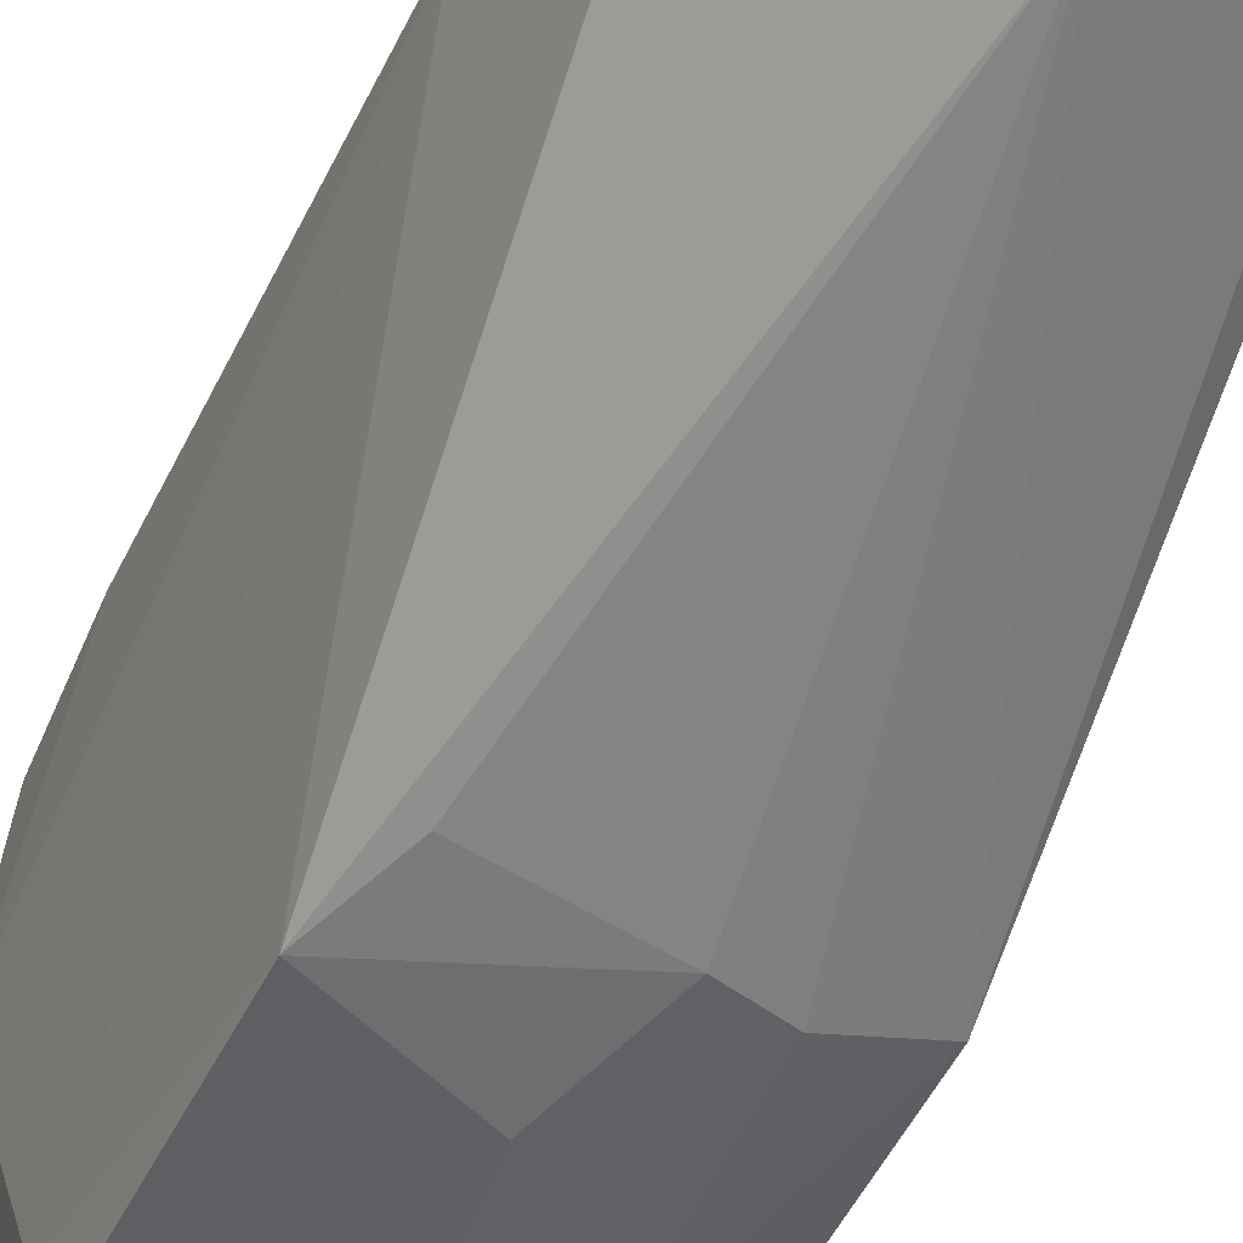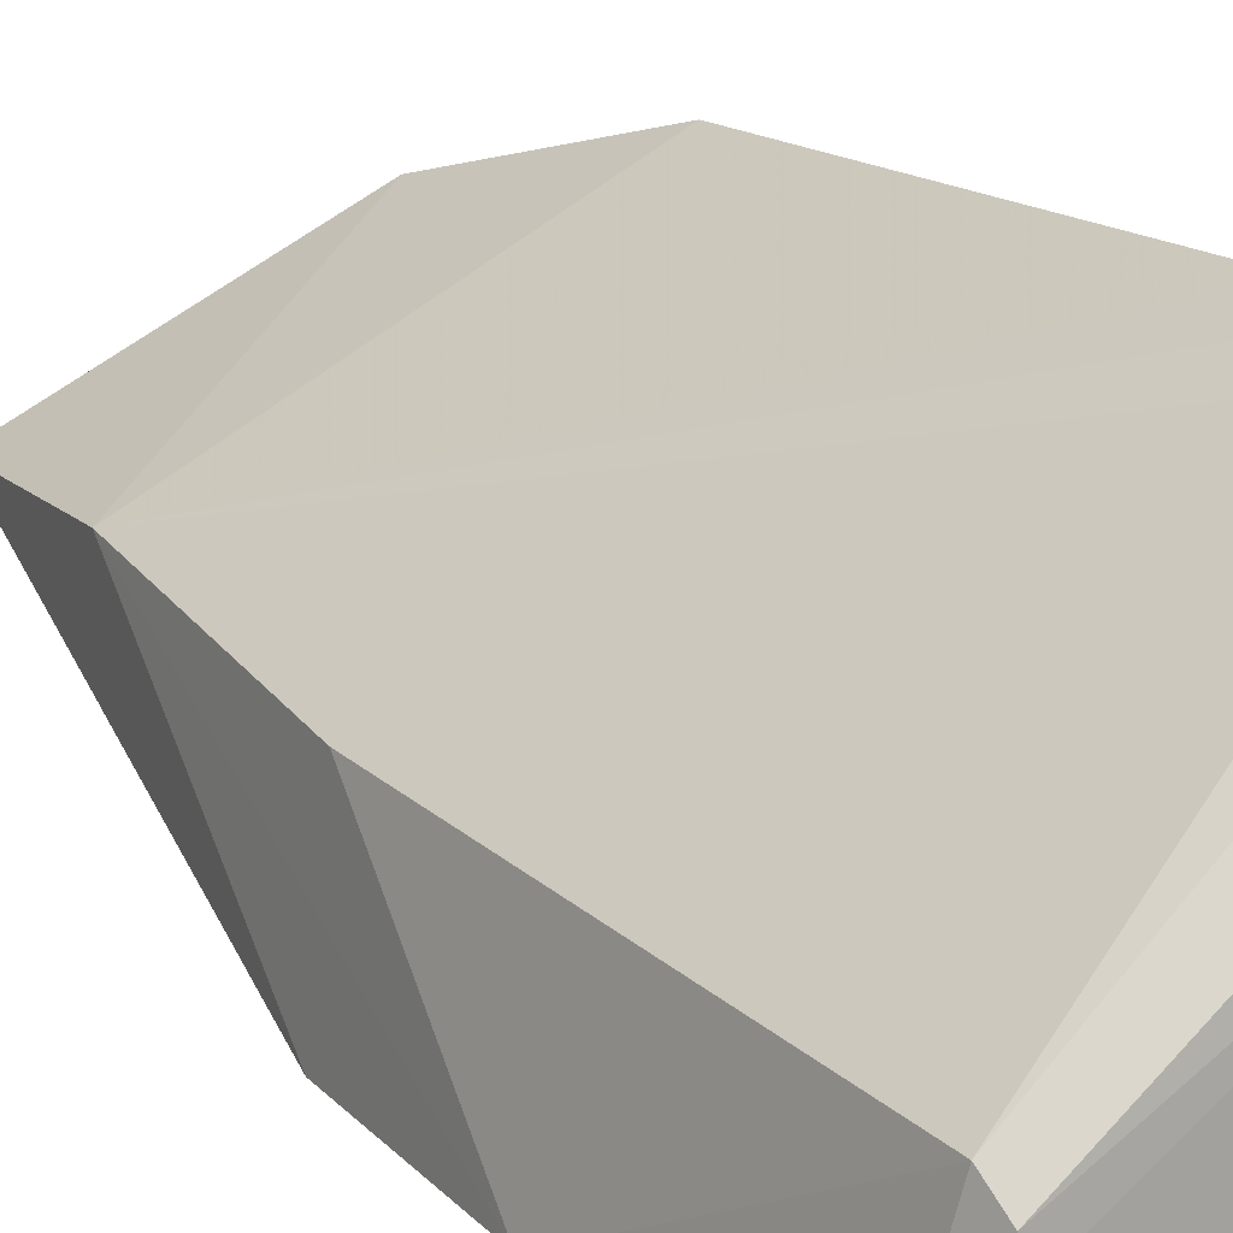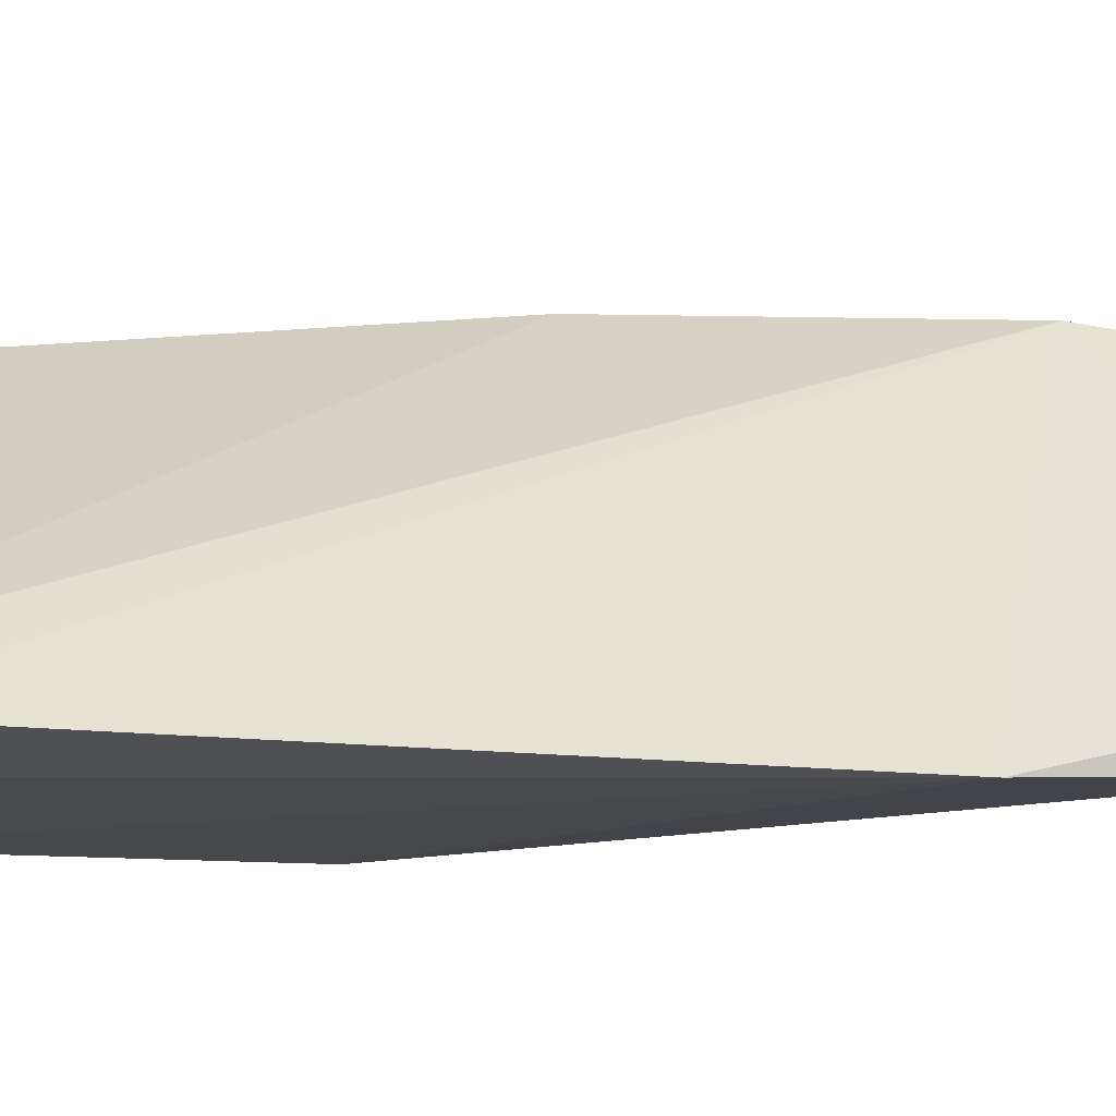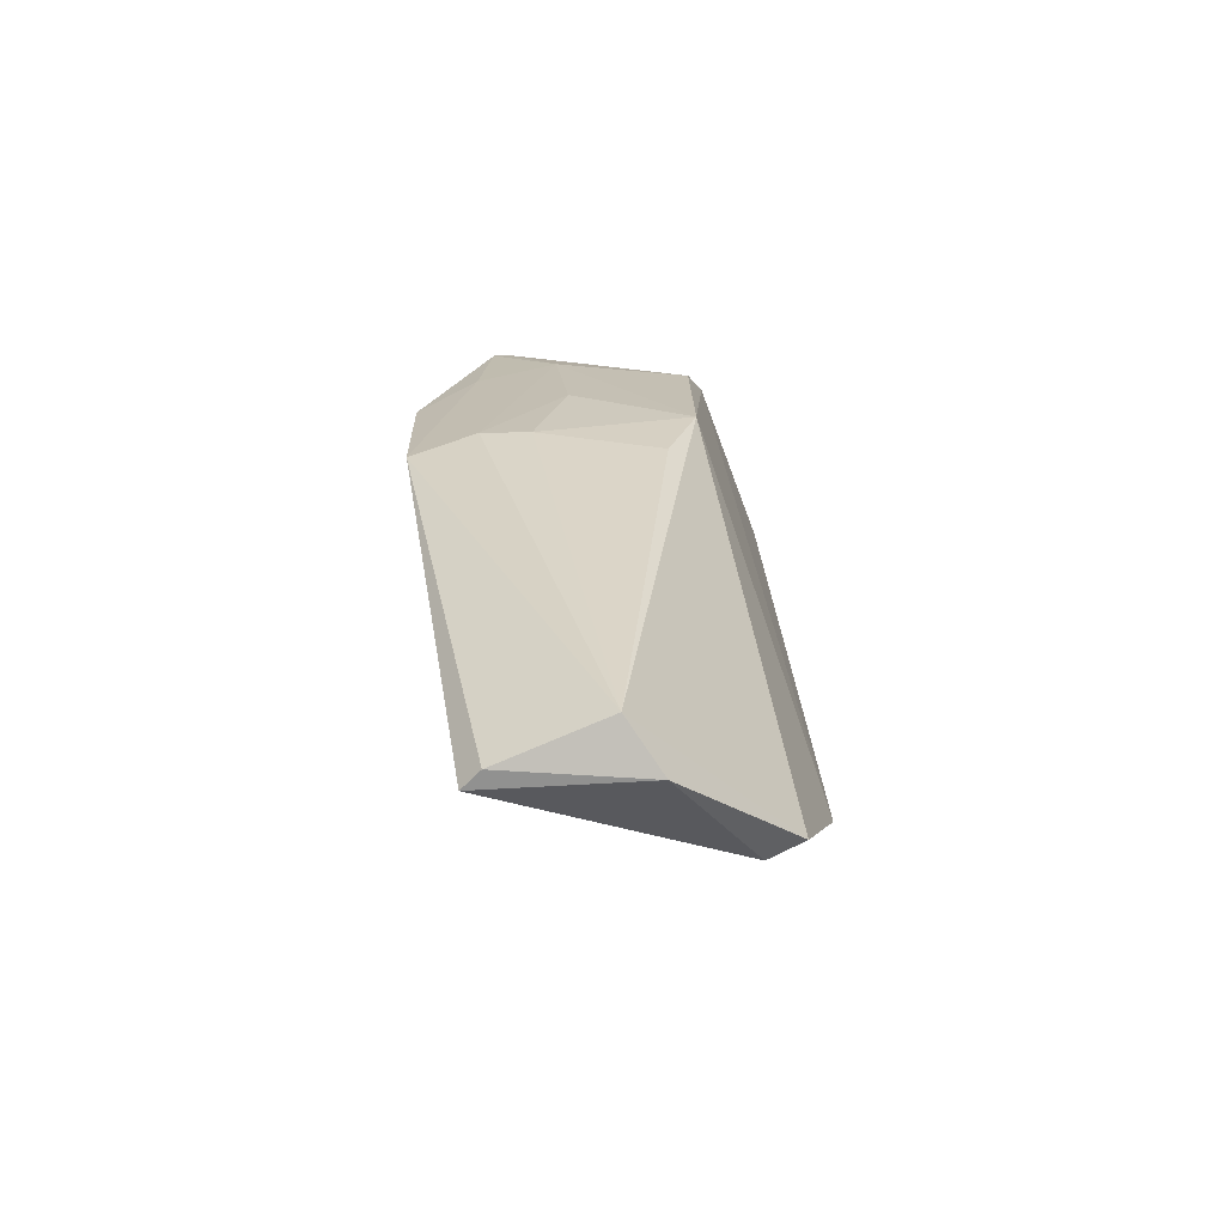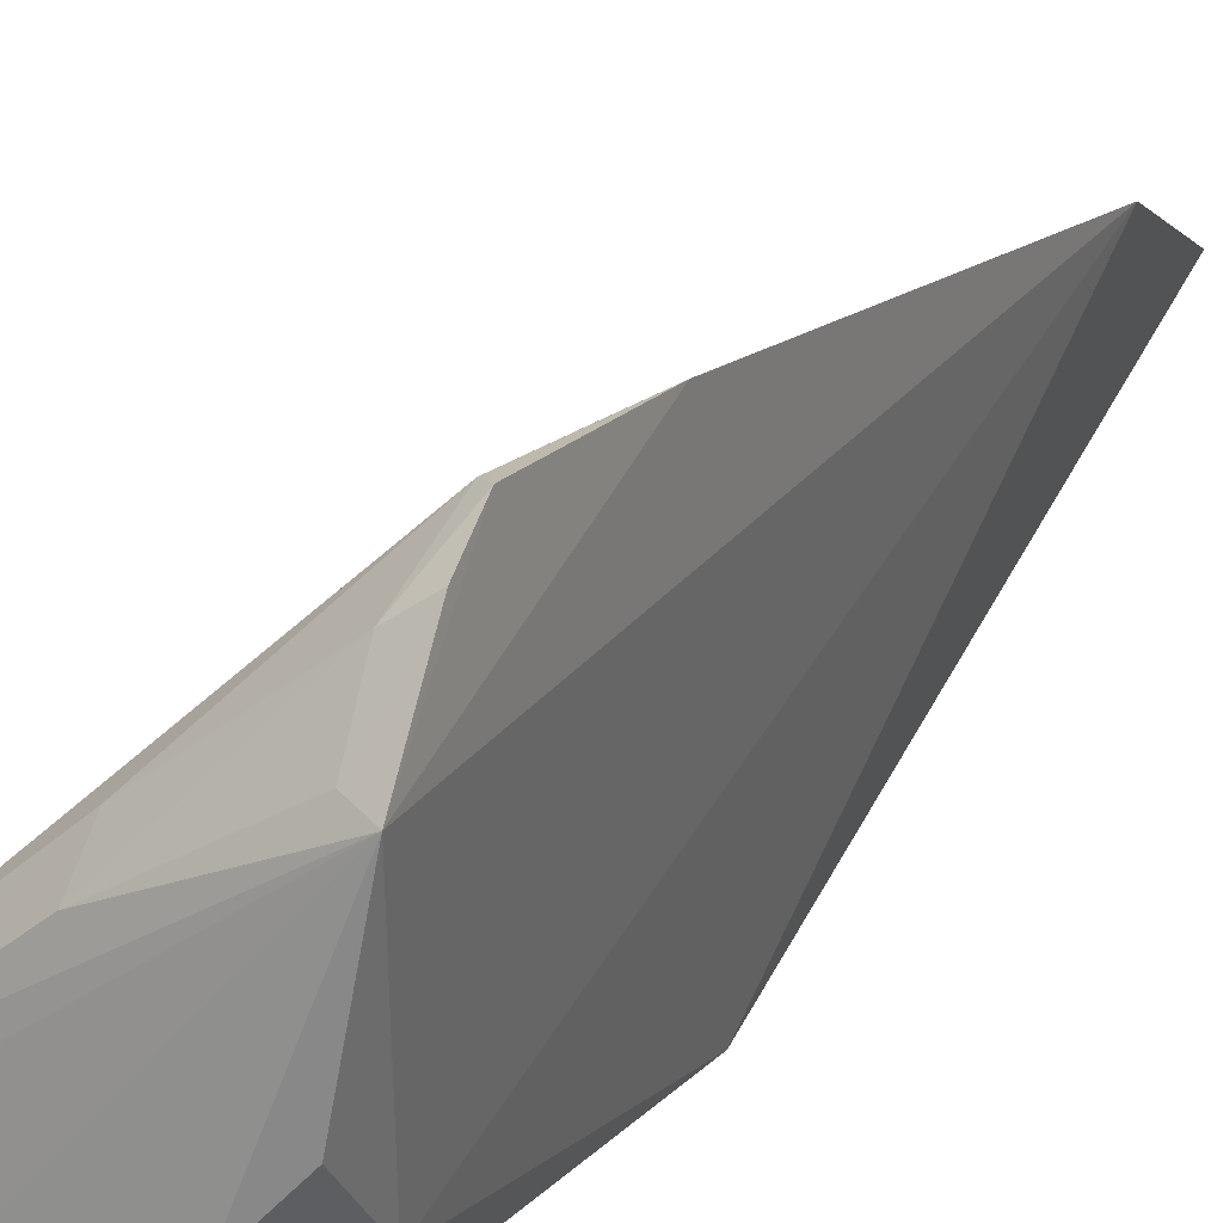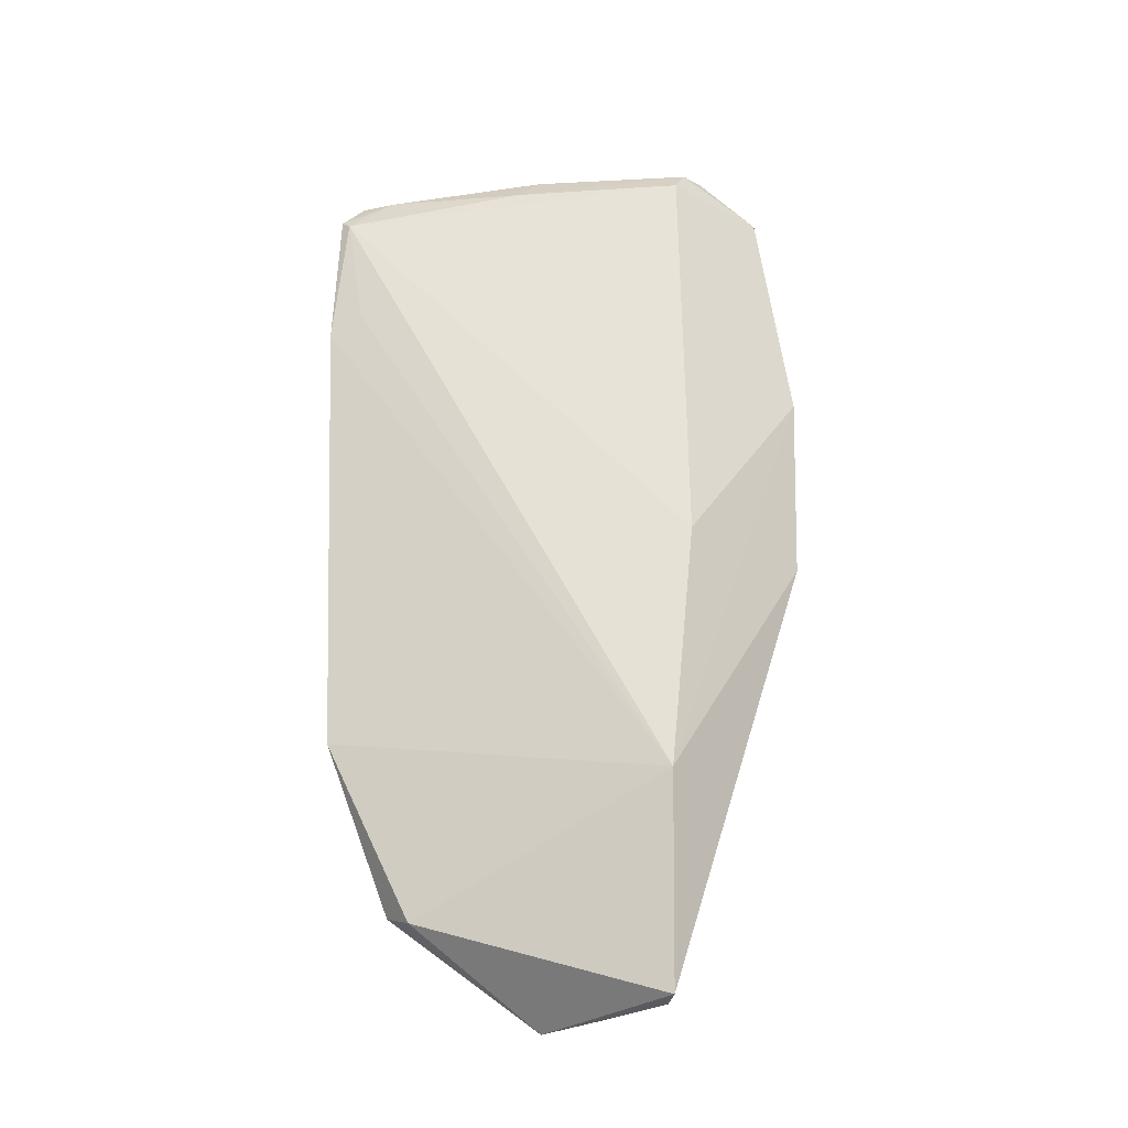
<metadata>
{"format":"obj","ext":"obj","renderer":"f3d","projection":"perspective","resolution":1024,"background":"white","views":[{"elev":-45.7,"azim":155.7,"up":"+Y"},{"elev":19.5,"azim":-31.6,"up":"+Y"},{"elev":67.5,"azim":91.0,"up":"+Y"},{"elev":-72.0,"azim":10.4,"up":"+Z"},{"elev":18.6,"azim":26.8,"up":"+Y"},{"elev":-24.8,"azim":-136.5,"up":"+Z"}]}
</metadata>
<code>
v 0.02437 0.03774 0.2143
v 0.02135 0.02455 0.2136
v 0.02334 0.03901 0.1314
v -0.001664 0.02638 0.1224
v -0.002516 0.02408 0.2108
v 0.02024 0.01465 0.1783
v -0.002221 0.01947 0.2133
v 0.02366 0.04782 0.206
v 0.01129 0.02244 0.1225
v 0.02121 0.01871 0.2079
v 0.02597 0.04529 0.1481
v 0.01694 0.01983 0.2143
v 0.01056 0.03197 0.2133
v -0.007204 0.01115 0.1868
v -0.004001 0.02861 0.1429
v 0.01382 0.02765 0.1208
v 0.02536 0.04821 0.1928
v 0.01966 0.03963 0.1302
v 0.005715 0.01769 0.2139
v -0.002118 0.02218 0.2131
v 0.01064 0.03501 0.2104
v 0.0219 0.04335 0.2103
v -0.004811 0.01352 0.2095
v 0.005248 0.01102 0.1683
v -0.005099 0.0262 0.168
v -0.006503 0.01115 0.1678
v 0.0004131 0.02488 0.1221
v 0.02472 0.04792 0.2068
v 0.02243 0.04666 0.1948
v 0.02199 0.03853 0.2132
v -0.0003534 0.01693 0.2132
v 0.001551 0.01067 0.2055
v 0.01723 0.01499 0.169
v 0.0003047 0.01046 0.1694
v 0.02457 0.04514 0.2099
v 0.007082 0.01348 0.2093
v 0.02007 0.01522 0.2002
v 0.006869 0.01064 0.1959
v -0.0001012 0.01032 0.205
v 0.0163 0.01779 0.2117
v 0.008366 0.01095 0.1813
v -0.001141 0.01019 0.192
f 9 3 6
f 10 1 2
f 11 6 3
f 11 10 6
f 11 1 10
f 12 2 1
f 12 10 2
f 16 3 9
f 17 1 11
f 17 11 15
f 18 11 3
f 18 15 11
f 18 4 15
f 18 16 4
f 18 3 16
f 19 12 1
f 19 1 7
f 20 7 1
f 20 1 13
f 21 8 5
f 21 20 13
f 21 5 20
f 22 21 13
f 22 8 21
f 23 5 14
f 23 20 5
f 23 7 20
f 25 5 8
f 25 8 15
f 25 15 14
f 25 14 5
f 26 15 4
f 26 14 15
f 27 16 9
f 27 4 16
f 27 26 4
f 27 9 26
f 28 17 8
f 28 1 17
f 28 8 22
f 29 17 15
f 29 15 8
f 29 8 17
f 30 22 13
f 30 13 1
f 31 19 7
f 31 7 23
f 33 24 9
f 33 9 6
f 33 6 24
f 34 26 9
f 34 9 24
f 35 28 22
f 35 1 28
f 35 30 1
f 35 22 30
f 36 31 23
f 36 19 31
f 36 23 32
f 36 12 19
f 37 6 10
f 37 36 32
f 38 37 32
f 38 6 37
f 39 32 23
f 39 23 14
f 39 38 32
f 40 10 12
f 40 12 36
f 40 37 10
f 40 36 37
f 41 24 6
f 41 6 38
f 41 38 34
f 41 34 24
f 42 39 14
f 42 14 26
f 42 26 34
f 42 34 38
f 42 38 39

</code>
